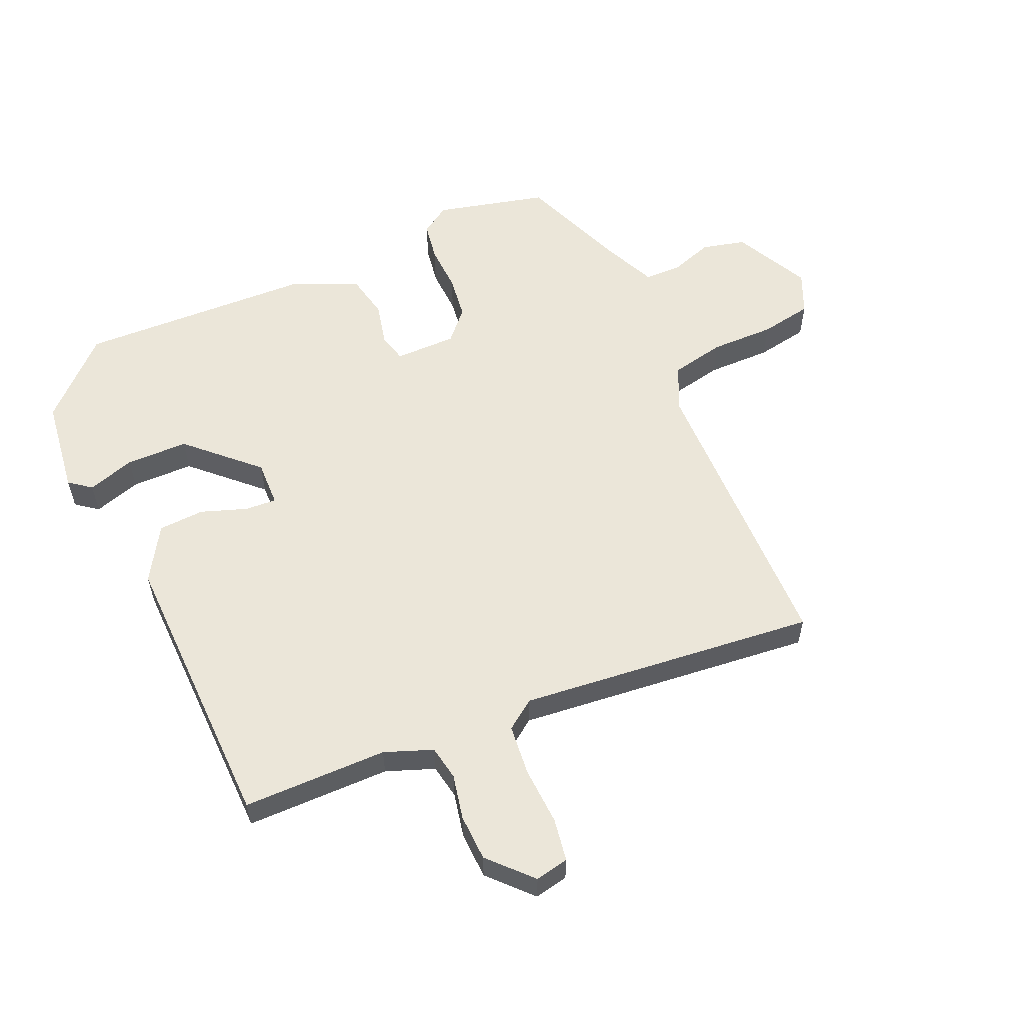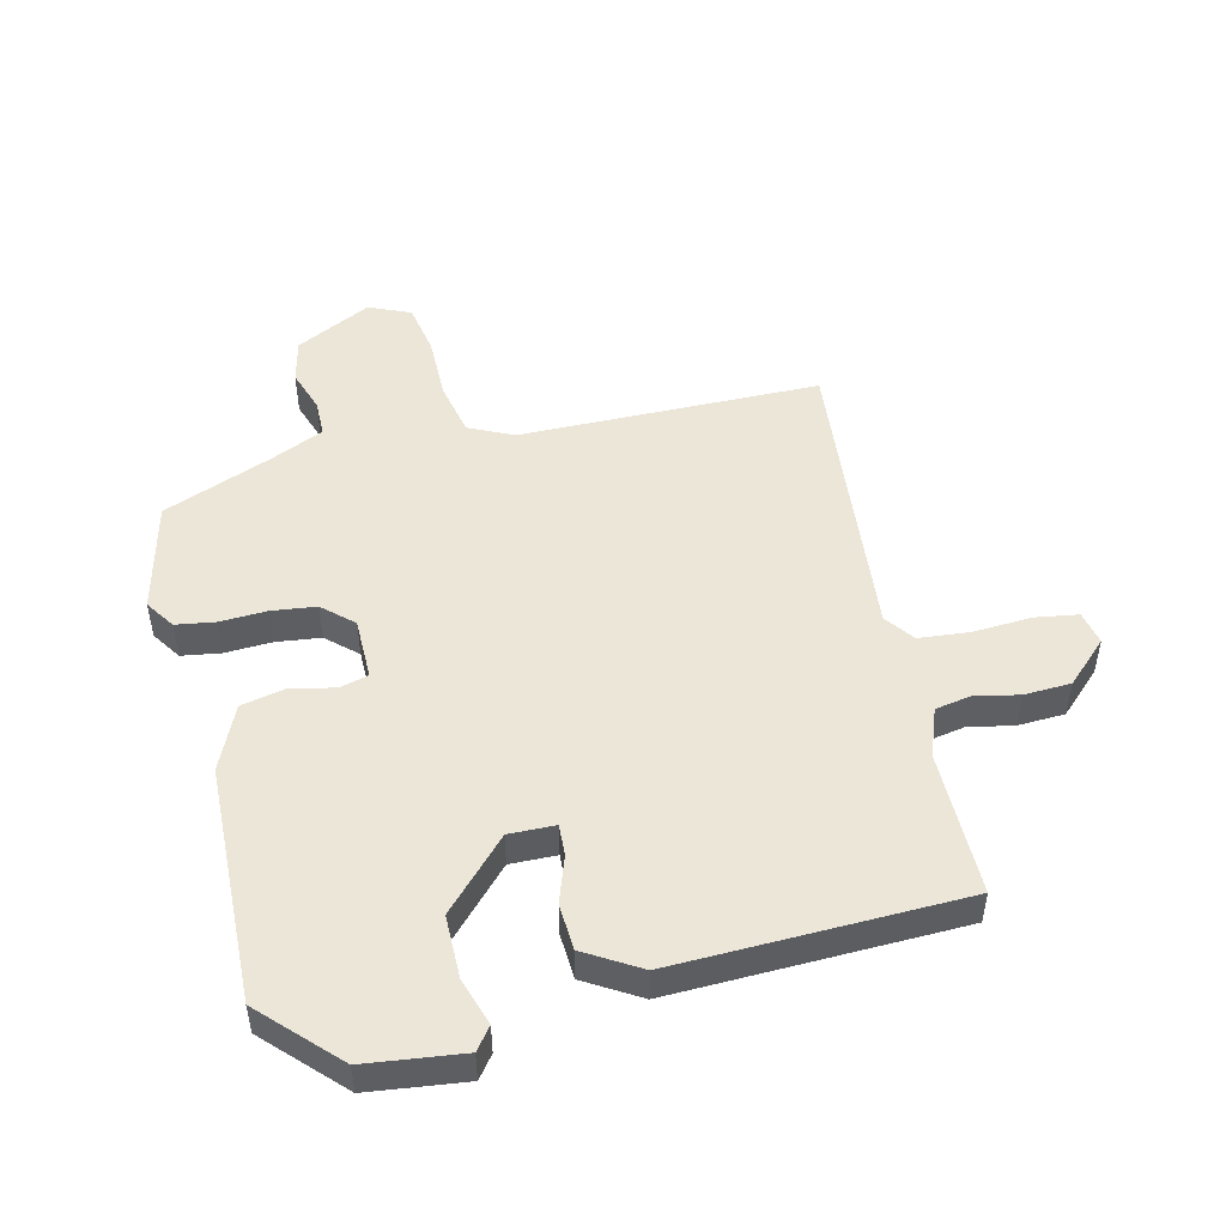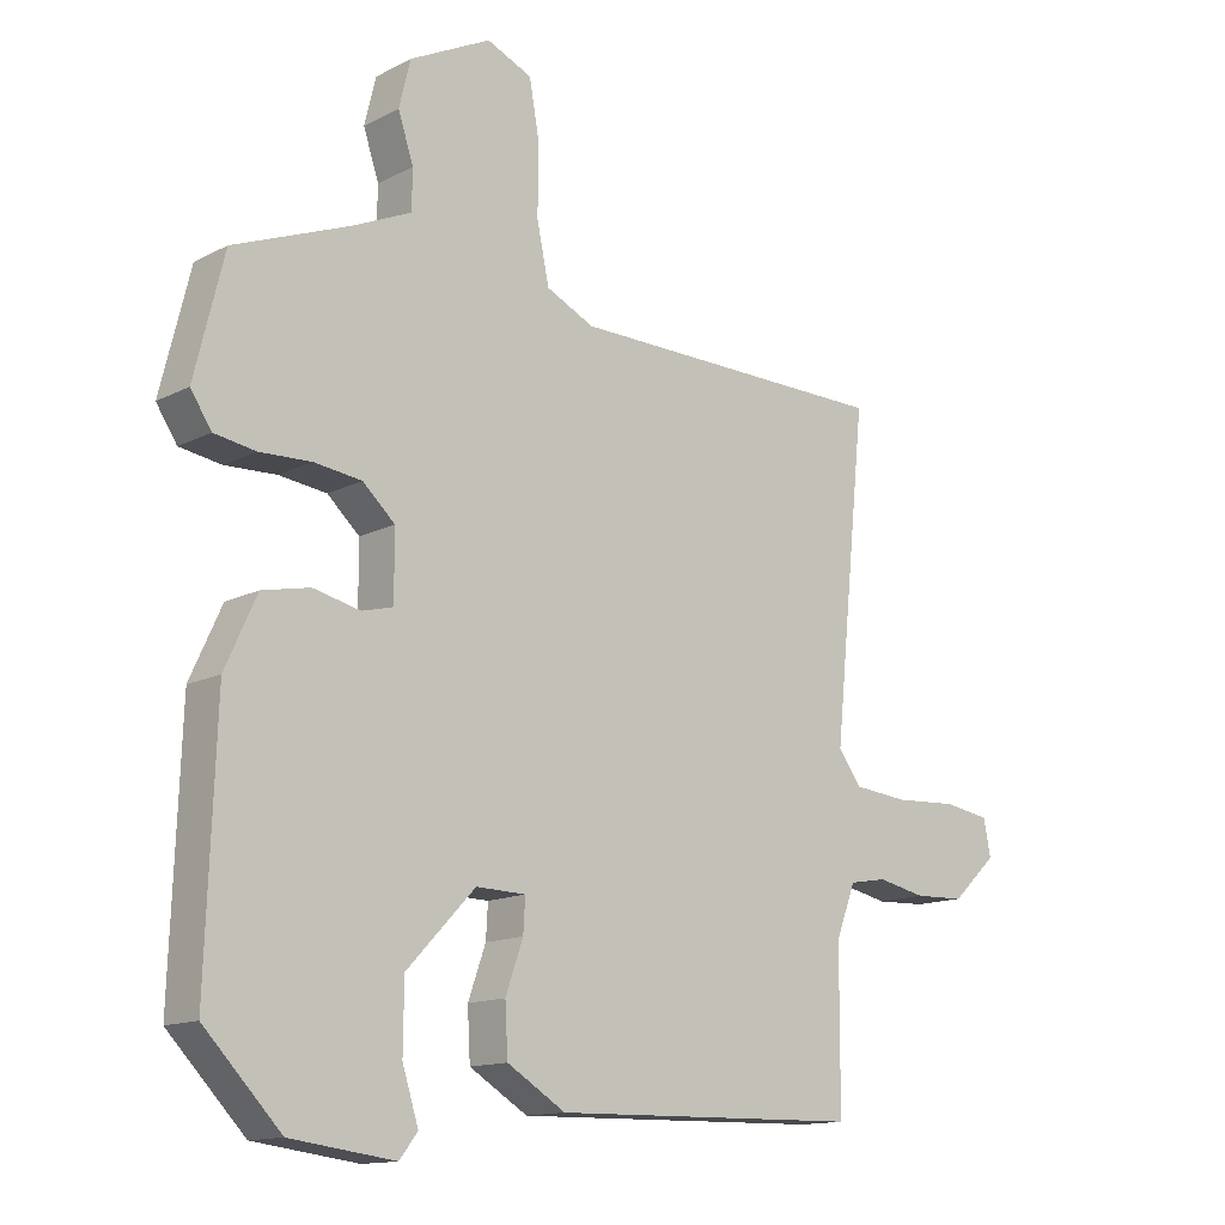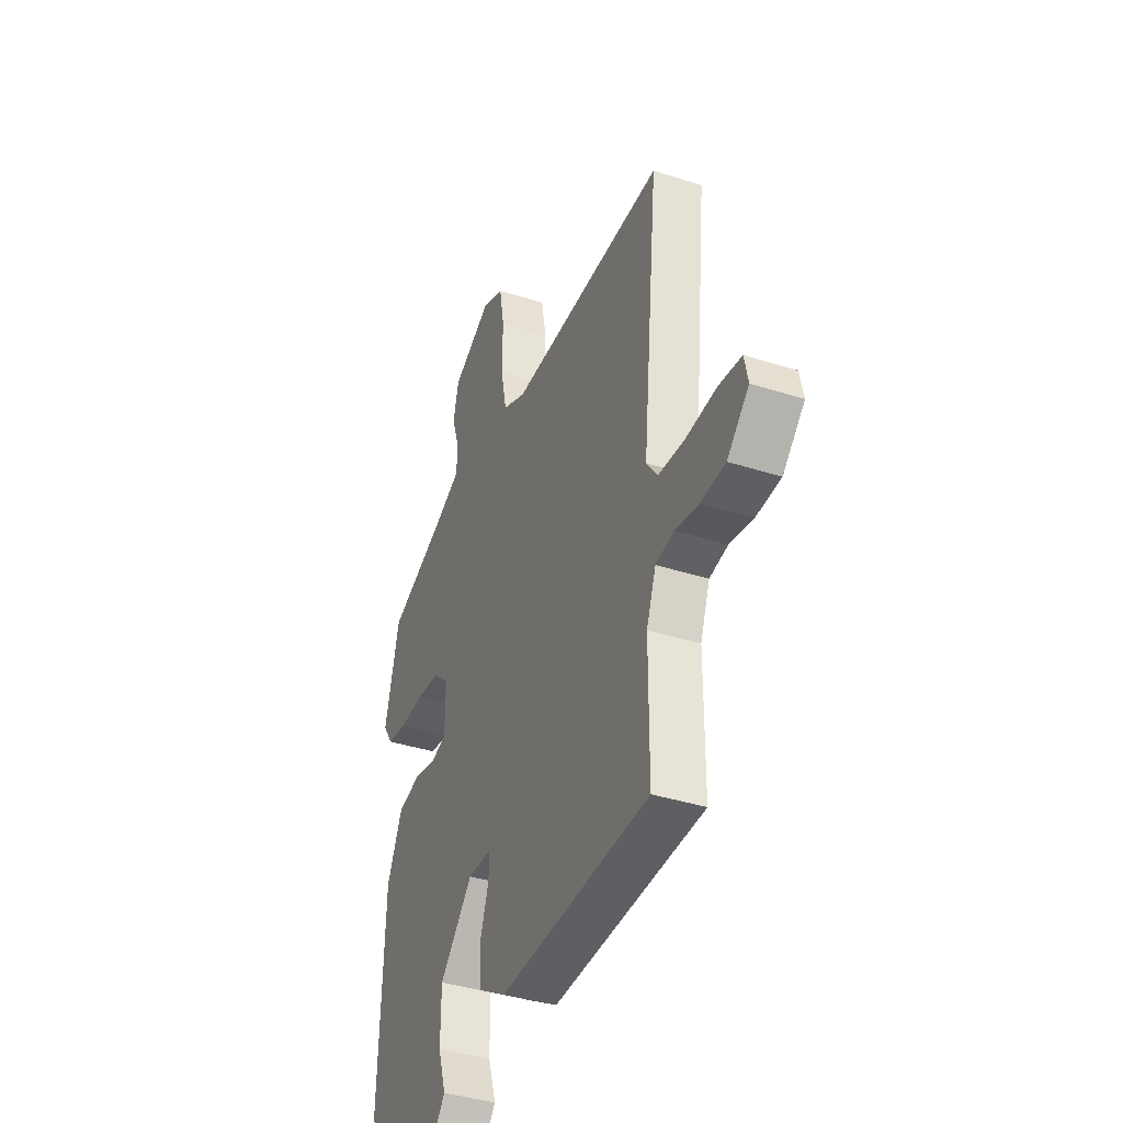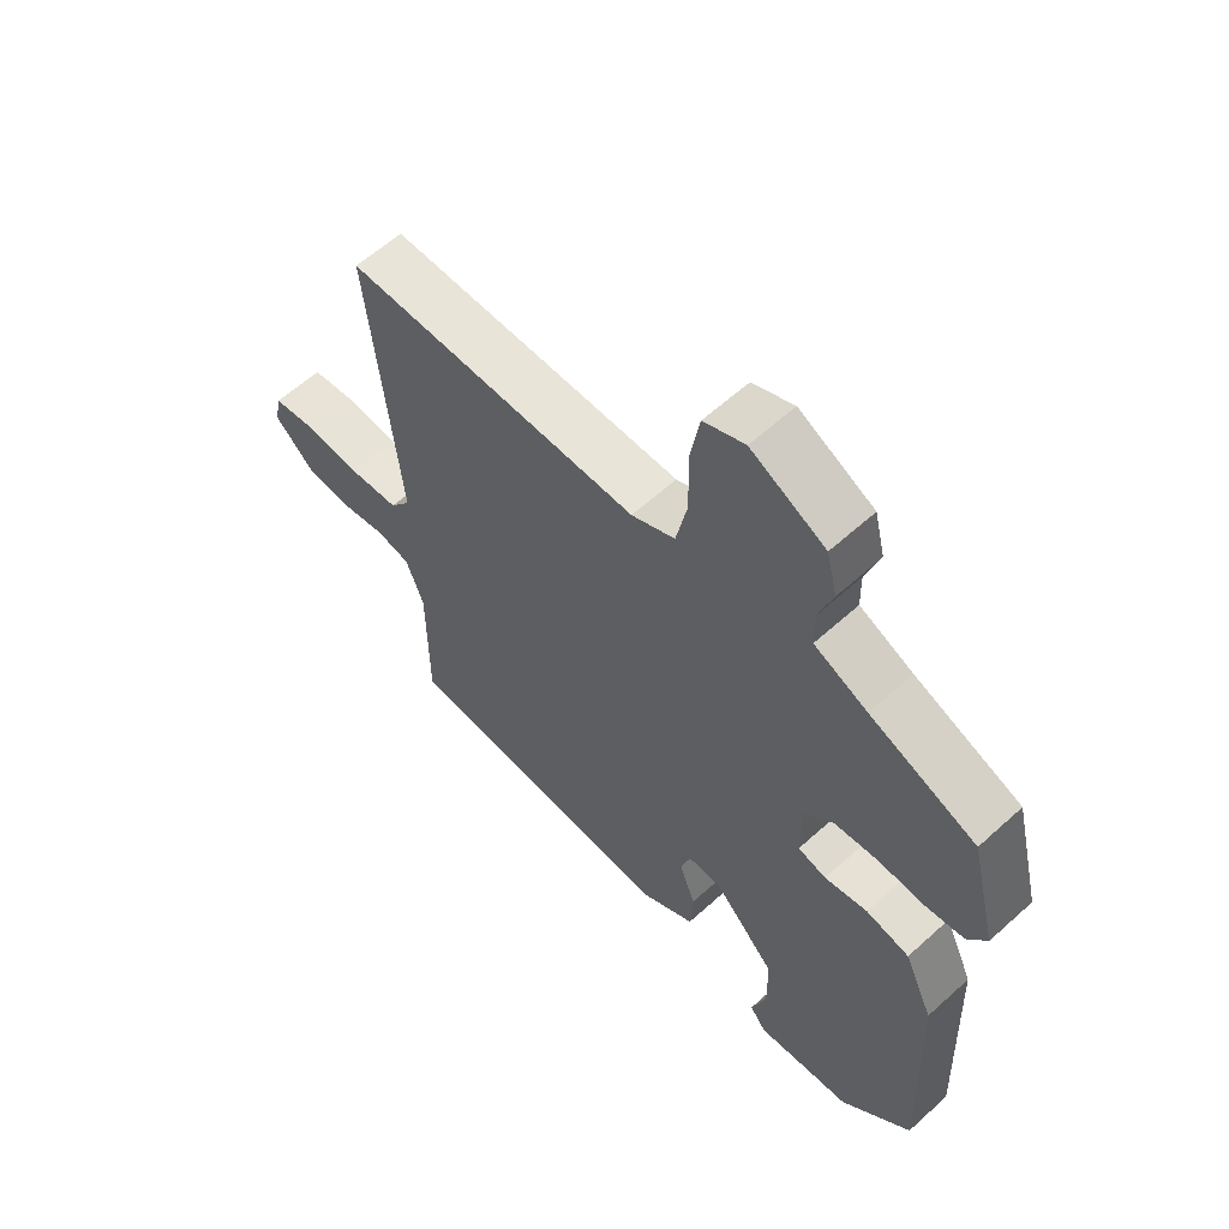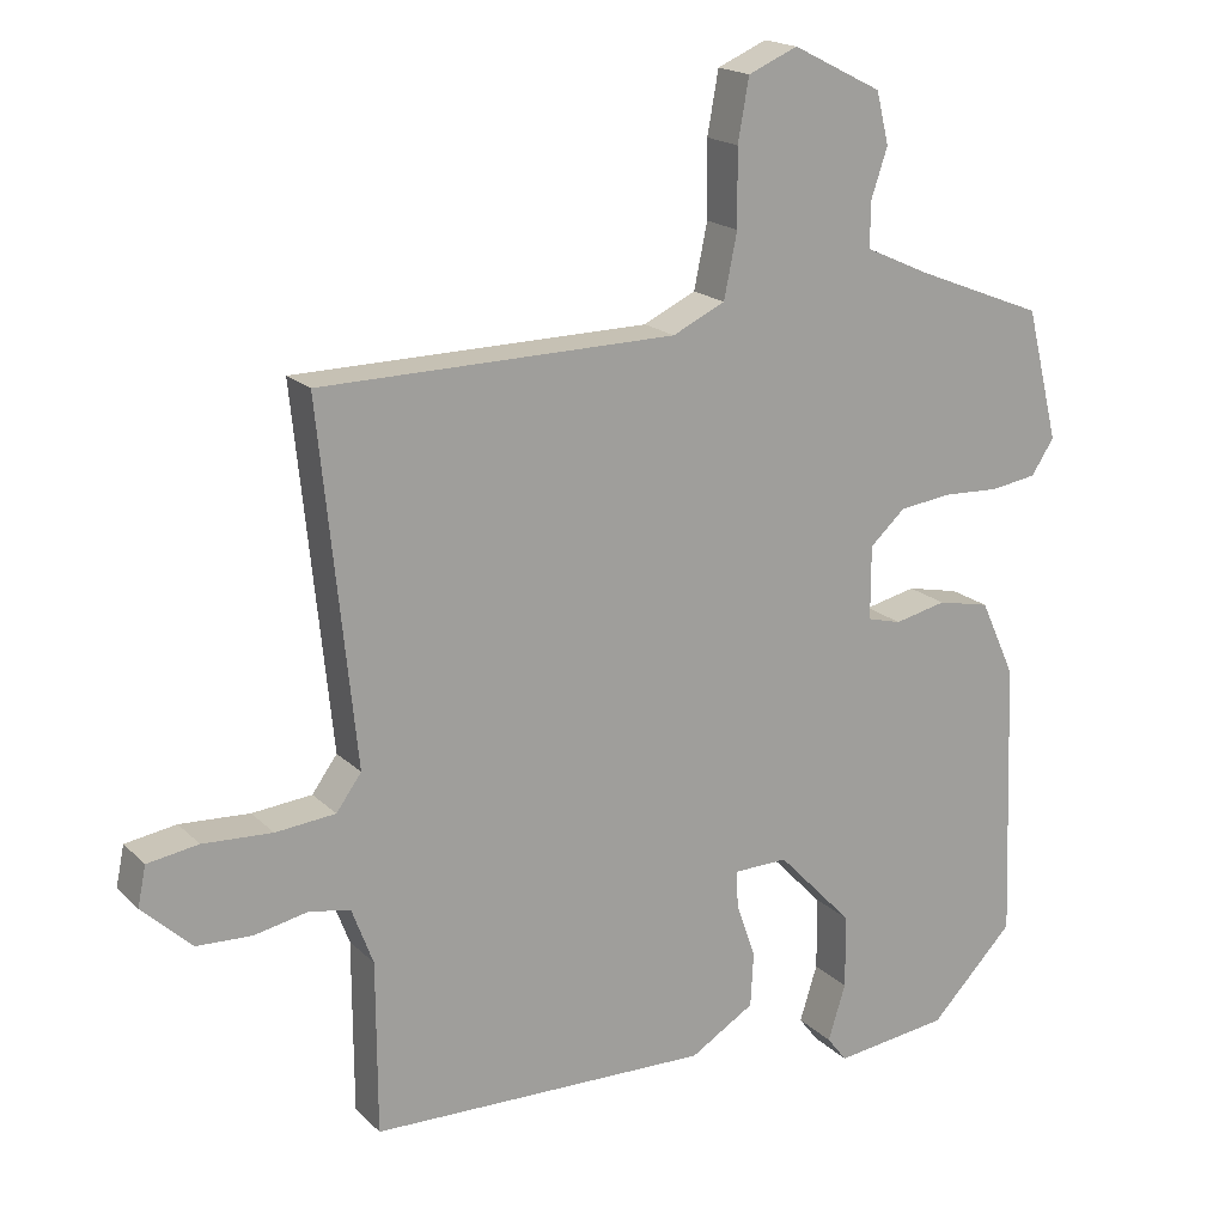
<metadata>
{"format":"obj","ext":"obj","renderer":"f3d","projection":"perspective","resolution":1024,"background":"white","views":[{"elev":57.2,"azim":-113.8,"up":"+Y"},{"elev":49.5,"azim":166.2,"up":"+Y"},{"elev":-13.7,"azim":138.8,"up":"+Z"},{"elev":-39.1,"azim":-111.9,"up":"+Z"},{"elev":60.3,"azim":47.2,"up":"+Z"},{"elev":18.2,"azim":-29.8,"up":"+Z"}]}
</metadata>
<code>
v 0.472 0.07 -0.429
v 0.358 0.07 -0.547
v 0.203 0.07 -0.567
v 0.176 0.07 -0.532
v 0.2 0.07 -0.456
v 0.199 0.07 -0.356
v 0.097 0.07 -0.249
v 0.023 0.07 -0.251
v 0.026 0.07 -0.301
v 0.052 0.07 -0.375
v 0.048 0.07 -0.449
v -0.039 0.07 -0.502
v -0.5 0.07 -0.492
v -0.501 0.07 -0.26
v -0.53 0.07 -0.183
v -0.586 0.07 -0.173
v -0.658 0.07 -0.188
v -0.733 0.07 -0.185
v -0.8 0.07 -0.122
v -0.789 0.07 -0.068
v -0.72 0.07 -0.057
v -0.626 0.07 -0.062
v -0.545 0.07 -0.054
v -0.511 0.07 -0.007
v -0.56 0.07 0.471
v -0.078 0.07 0.478
v -0.007 0.07 0.512
v 0.011 0.07 0.599
v 0.01 0.07 0.702
v 0.025 0.07 0.786
v 0.092 0.07 0.815
v 0.213 0.07 0.754
v 0.23 0.07 0.684
v 0.207 0.07 0.615
v 0.208 0.07 0.556
v 0.295 0.07 0.517
v 0.468 0.07 0.449
v 0.512 0.07 0.271
v 0.481 0.07 0.224
v 0.419 0.07 0.214
v 0.343 0.07 0.217
v 0.272 0.07 0.208
v 0.224 0.07 0.164
v 0.224 0.07 0.065
v 0.27 0.07 0.053
v 0.34 0.07 0.069
v 0.411 0.07 0.054
v 0.458 0.07 -0.049
v 0.472 0 -0.429
v 0.358 0 -0.547
v 0.203 0 -0.567
v 0.176 0 -0.532
v 0.2 0 -0.456
v 0.199 0 -0.356
v 0.097 0 -0.249
v 0.023 0 -0.251
v 0.026 0 -0.301
v 0.052 0 -0.375
v 0.048 0 -0.449
v -0.039 0 -0.502
v -0.5 0 -0.492
v -0.501 0 -0.26
v -0.53 0 -0.183
v -0.586 0 -0.173
v -0.658 0 -0.188
v -0.733 0 -0.185
v -0.8 0 -0.122
v -0.789 0 -0.068
v -0.72 0 -0.057
v -0.626 0 -0.062
v -0.545 0 -0.054
v -0.511 0 -0.007
v -0.56 0 0.471
v -0.078 0 0.478
v -0.007 0 0.512
v 0.011 0 0.599
v 0.01 0 0.702
v 0.025 0 0.786
v 0.092 0 0.815
v 0.213 0 0.754
v 0.23 0 0.684
v 0.207 0 0.615
v 0.208 0 0.556
v 0.295 0 0.517
v 0.468 0 0.449
v 0.512 0 0.271
v 0.481 0 0.224
v 0.419 0 0.214
v 0.343 0 0.217
v 0.272 0 0.208
v 0.224 0 0.164
v 0.224 0 0.065
v 0.27 0 0.053
v 0.34 0 0.069
v 0.411 0 0.054
v 0.458 0 -0.049
f 1 2 3
f 48 1 3
f 47 48 3
f 46 47 3
f 45 46 3
f 44 45 3
f 43 44 3
f 39 40 41
f 38 39 41
f 37 38 41
f 36 37 41
f 35 36 41 42
f 32 33 34
f 31 32 34
f 30 31 34
f 29 30 34
f 28 29 34
f 27 28 34 35
f 35 42 43
f 27 35 43
f 26 27 43
f 20 21 22
f 19 20 22
f 18 19 22
f 17 18 22
f 16 17 22
f 15 16 22 23
f 14 15 23 24
f 12 13 14
f 11 12 14
f 10 11 14
f 9 10 14
f 8 9 14 24
f 3 4 5
f 3 5 6
f 43 3 6
f 25 26 43
f 24 25 43
f 8 24 43
f 7 8 43
f 6 7 43
f 51 50 49
f 51 49 96
f 51 96 95
f 51 95 94
f 51 94 93
f 51 93 92
f 51 92 91
f 89 88 87
f 89 87 86
f 89 86 85
f 89 85 84
f 90 89 84 83
f 82 81 80
f 82 80 79
f 82 79 78
f 82 78 77
f 82 77 76
f 83 82 76 75
f 91 90 83
f 91 83 75
f 91 75 74
f 70 69 68
f 70 68 67
f 70 67 66
f 70 66 65
f 70 65 64
f 71 70 64 63
f 72 71 63 62
f 62 61 60
f 62 60 59
f 62 59 58
f 62 58 57
f 72 62 57 56
f 53 52 51
f 54 53 51
f 54 51 91
f 91 74 73
f 91 73 72
f 91 72 56
f 91 56 55
f 91 55 54
f 1 49 50 2
f 2 50 51 3
f 3 51 52 4
f 4 52 53 5
f 5 53 54 6
f 6 54 55 7
f 7 55 56 8
f 8 56 57 9
f 9 57 58 10
f 10 58 59 11
f 11 59 60 12
f 12 60 61 13
f 13 61 62 14
f 14 62 63 15
f 15 63 64 16
f 16 64 65 17
f 17 65 66 18
f 18 66 67 19
f 19 67 68 20
f 20 68 69 21
f 21 69 70 22
f 22 70 71 23
f 23 71 72 24
f 24 72 73 25
f 25 73 74 26
f 26 74 75 27
f 27 75 76 28
f 28 76 77 29
f 29 77 78 30
f 30 78 79 31
f 31 79 80 32
f 32 80 81 33
f 33 81 82 34
f 34 82 83 35
f 35 83 84 36
f 36 84 85 37
f 37 85 86 38
f 38 86 87 39
f 39 87 88 40
f 40 88 89 41
f 41 89 90 42
f 42 90 91 43
f 43 91 92 44
f 44 92 93 45
f 45 93 94 46
f 46 94 95 47
f 47 95 96 48
f 48 96 49 1

</code>
